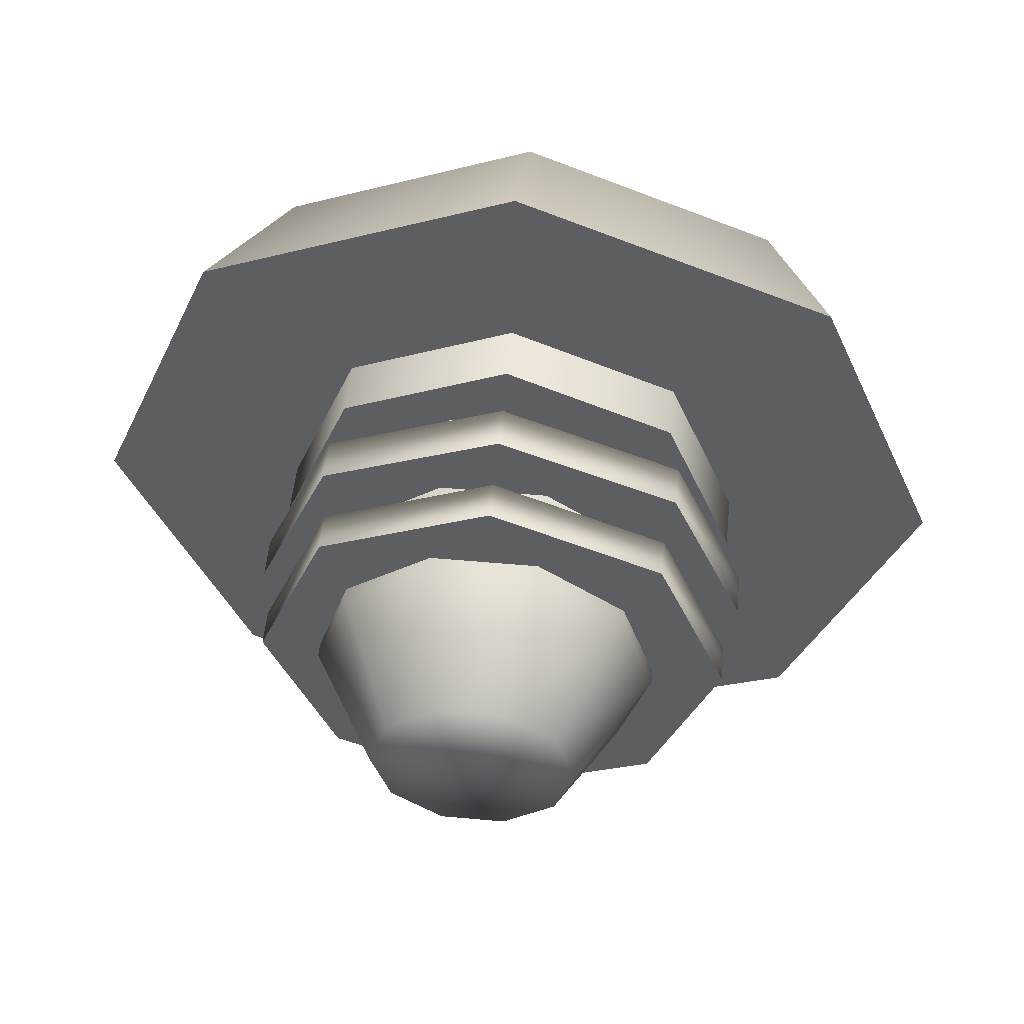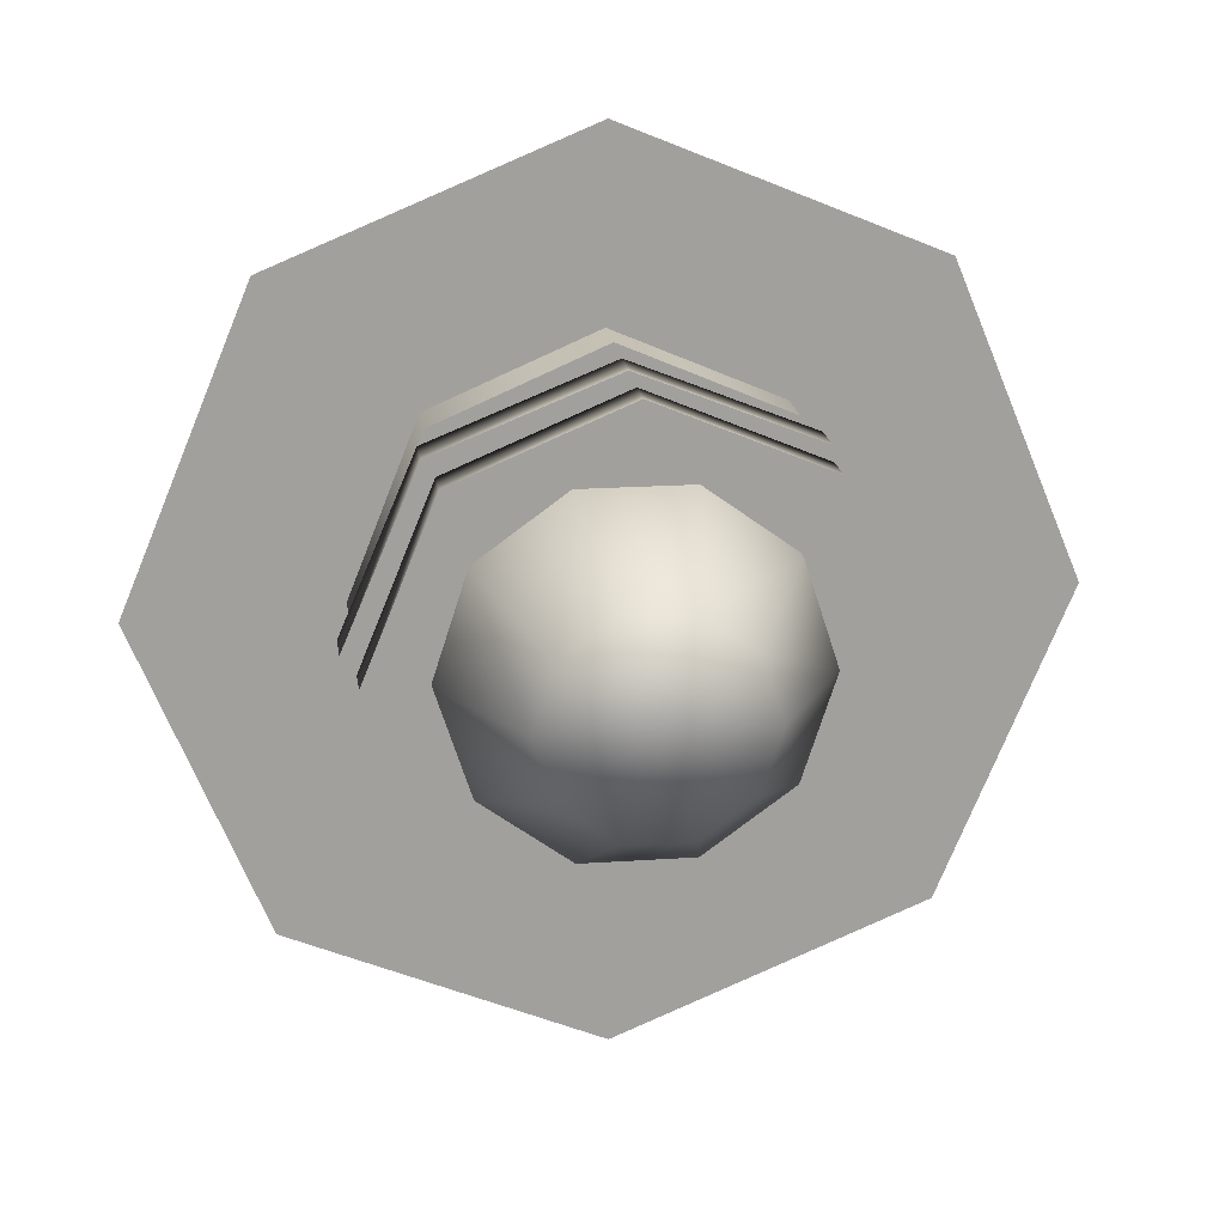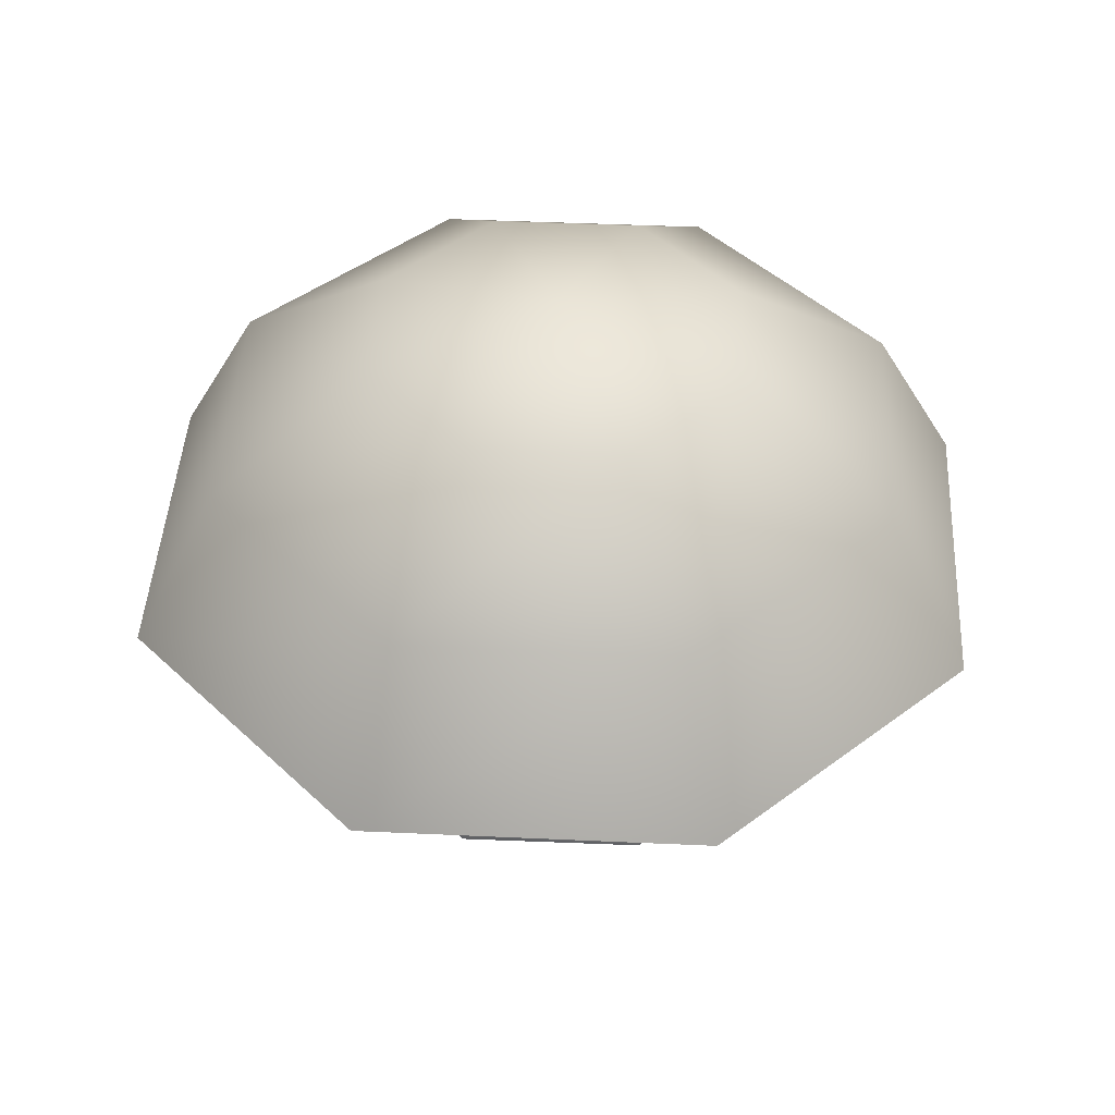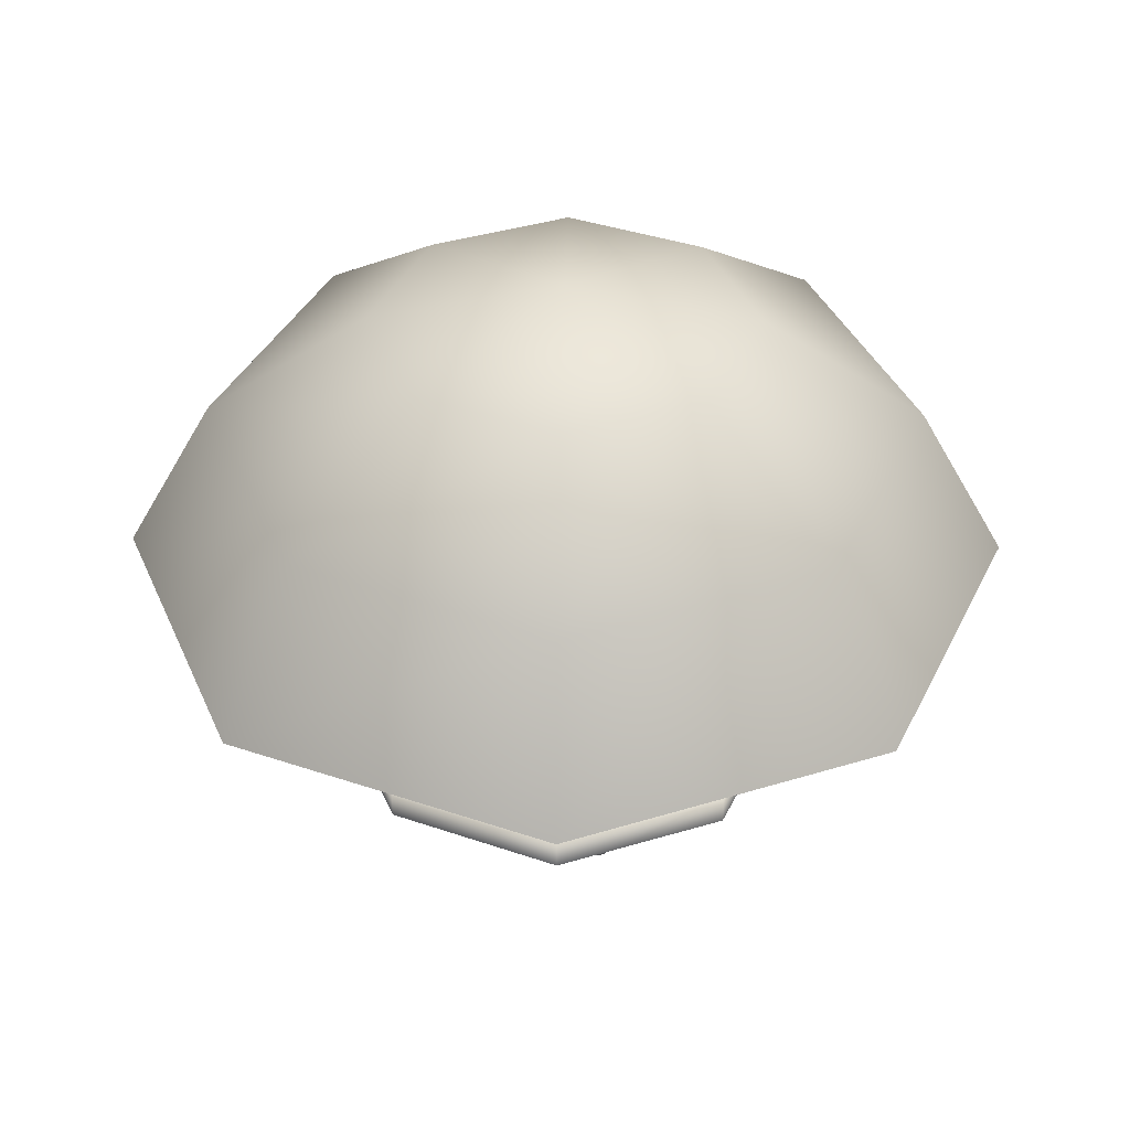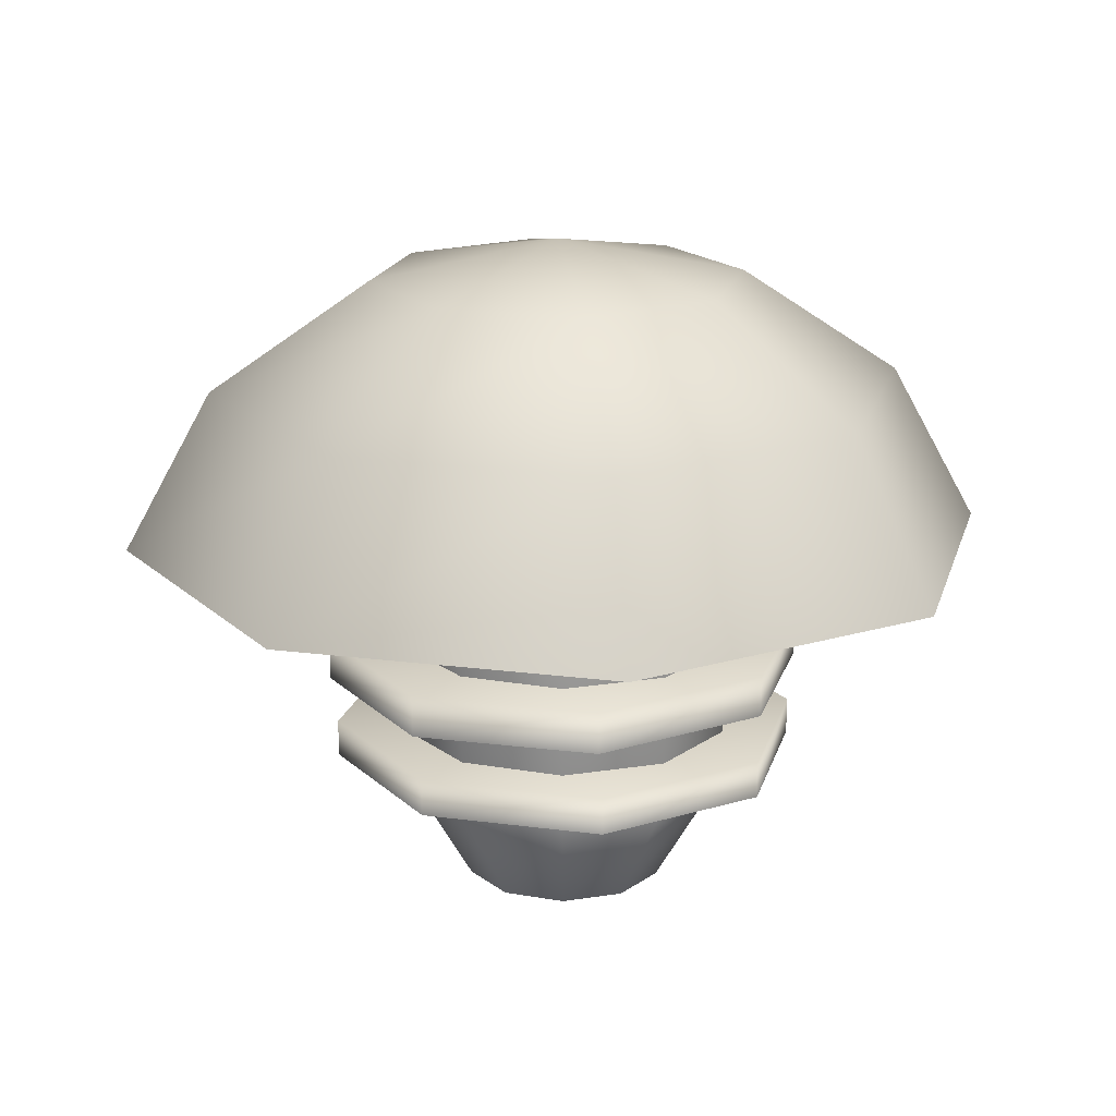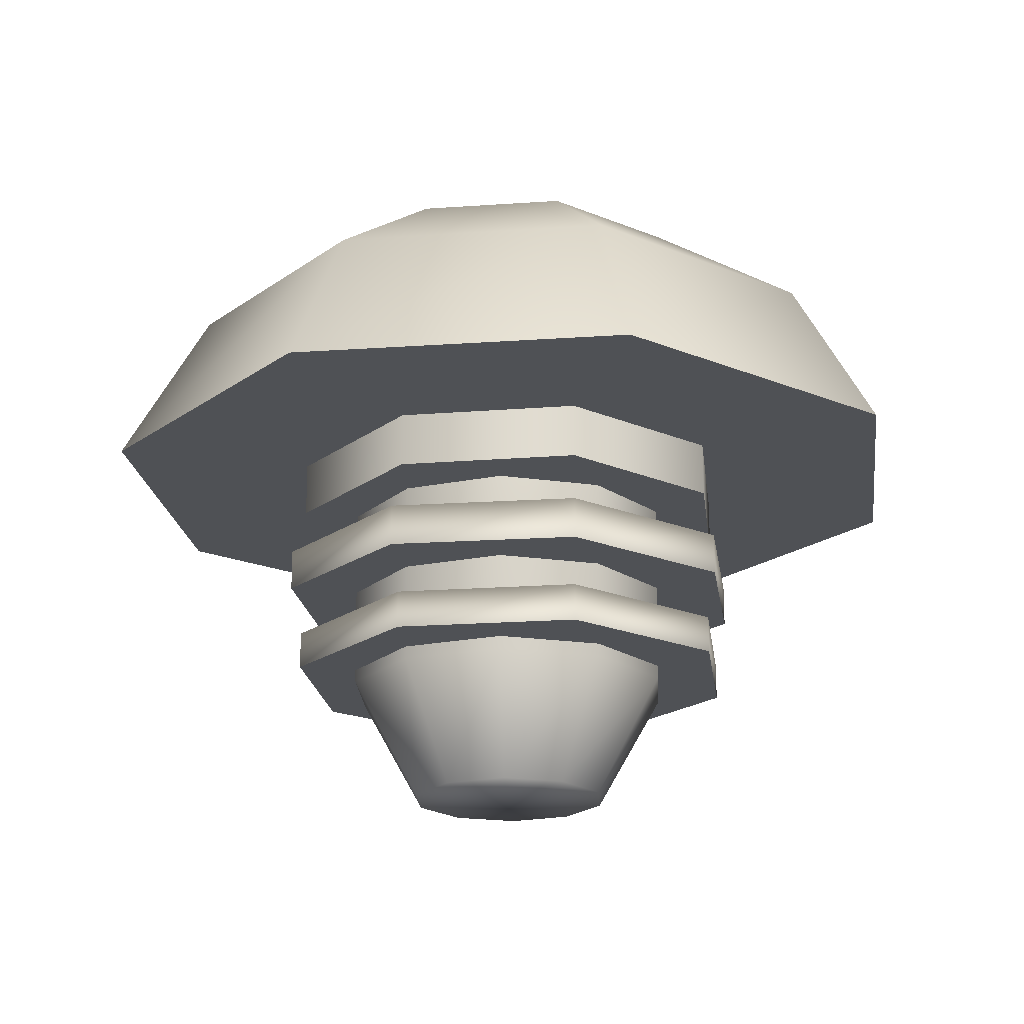
<metadata>
{"format":"obj","ext":"obj","renderer":"f3d","projection":"perspective","resolution":1024,"background":"white","views":[{"elev":51.8,"azim":5.6,"up":"+Z"},{"elev":18.7,"azim":-7.6,"up":"+Z"},{"elev":43.3,"azim":-154.4,"up":"+Y"},{"elev":37.9,"azim":136.0,"up":"+Y"},{"elev":18.2,"azim":-53.2,"up":"+Y"},{"elev":-19.9,"azim":-15.1,"up":"+Y"}]}
</metadata>
<code>
g default
v -3.89 2.204 -0.124
v -3.985 2.204 -0.1935
v -4.103 2.204 -0.1935
v -4.198 2.204 -0.124
v -4.235 2.204 -0.01163
v -4.198 2.204 0.1007
v -4.103 2.204 0.1702
v -3.985 2.204 0.1702
v -3.89 2.204 0.1007
v -3.854 2.204 -0.01163
v -3.784 2.87 -0.2017
v -3.945 2.87 -0.3191
v -4.144 2.87 -0.3191
v -4.305 2.87 -0.2017
v -4.366 2.87 -0.01163
v -4.305 2.87 0.1784
v -4.144 2.87 0.2959
v -3.945 2.87 0.2959
v -3.784 2.87 0.1784
v -3.722 2.87 -0.01163
v -4.044 2.204 -0.01163
v -3.786 2.427 -0.1996
v -3.726 2.427 -0.01163
v -3.786 2.427 0.1764
v -3.946 2.427 0.2925
v -4.143 2.427 0.2925
v -4.302 2.427 0.1764
v -4.363 2.427 -0.01163
v -4.302 2.427 -0.1996
v -4.143 2.427 -0.3158
v -3.946 2.427 -0.3158
v -3.722 2.451 -0.3342
v -4.034 2.451 -0.4654
v -4.346 2.451 -0.3342
v -4.475 2.451 -0.01727
v -4.346 2.451 0.2996
v -4.034 2.451 0.4309
v -3.722 2.451 0.2996
v -3.593 2.451 -0.01727
v -3.722 2.521 -0.3342
v -4.034 2.521 -0.4654
v -4.346 2.521 -0.3342
v -4.475 2.521 -0.01727
v -4.346 2.521 0.2996
v -4.034 2.521 0.4309
v -3.722 2.521 0.2996
v -3.593 2.521 -0.01727
v -4.034 2.451 -0.01727
v -4.034 2.521 -0.01727
v -3.706 2.614 -0.3366
v -4.034 2.614 -0.4688
v -4.362 2.614 -0.3366
v -4.497 2.614 -0.01727
v -4.362 2.614 0.302
v -4.034 2.614 0.4343
v -3.706 2.614 0.302
v -3.57 2.614 -0.01727
v -3.706 2.692 -0.3366
v -4.034 2.692 -0.4688
v -4.362 2.692 -0.3366
v -4.497 2.692 -0.01727
v -4.362 2.692 0.302
v -4.034 2.692 0.4343
v -3.706 2.692 0.302
v -3.57 2.692 -0.01727
v -4.034 2.614 -0.01727
v -4.034 2.692 -0.01727
v -3.726 2.778 -0.339
v -4.035 2.778 -0.4727
v -4.344 2.778 -0.339
v -4.472 2.778 -0.0163
v -4.344 2.778 0.3065
v -4.035 2.778 0.4401
v -3.726 2.778 0.3065
v -3.598 2.778 -0.0163
v -3.726 2.88 -0.339
v -4.035 2.88 -0.4727
v -4.344 2.88 -0.339
v -4.472 2.88 -0.0163
v -4.344 2.88 0.3065
v -4.035 2.88 0.4401
v -3.726 2.88 0.3065
v -3.598 2.88 -0.0163
v -4.035 2.778 -0.0163
v -3.45 2.883 -0.6172
v -4.03 2.883 -0.8574
v -4.611 2.883 -0.6172
v -4.851 2.883 -0.03705
v -4.611 2.883 0.5431
v -4.03 2.883 0.7834
v -3.45 2.883 0.5431
v -3.21 2.883 -0.03705
v -3.568 3.183 -0.4996
v -4.03 3.183 -0.6912
v -4.493 3.183 -0.4996
v -4.685 3.183 -0.03705
v -4.493 3.183 0.4255
v -4.03 3.183 0.6171
v -3.568 3.183 0.4255
v -3.376 3.183 -0.03705
v -3.78 3.383 -0.2874
v -4.03 3.383 -0.3911
v -4.281 3.383 -0.2874
v -4.384 3.383 -0.03705
v -4.281 3.383 0.2133
v -4.03 3.383 0.317
v -3.78 3.383 0.2133
v -3.676 3.383 -0.03705
v -4.03 3.454 -0.03705
v -4.03 2.883 -0.006358
g polySurface468
f 1 2 31 22
f 2 3 30 31
f 3 4 29 30
f 4 5 28 29
f 5 6 27 28
f 6 7 26 27
f 7 8 25 26
f 8 9 24 25
f 9 10 23 24
f 10 1 22 23
f 2 1 21
f 3 2 21
f 4 3 21
f 5 4 21
f 6 5 21
f 7 6 21
f 8 7 21
f 9 8 21
f 10 9 21
f 1 10 21
f 23 22 11 20
f 24 23 20 19
f 25 24 19 18
f 26 25 18 17
f 27 26 17 16
f 28 27 16 15
f 29 28 15 14
f 30 29 14 13
f 31 30 13 12
f 22 31 12 11
f 32 33 41 40
f 33 34 42 41
f 34 35 43 42
f 35 36 44 43
f 36 37 45 44
f 37 38 46 45
f 38 39 47 46
f 39 32 40 47
f 33 32 48
f 34 33 48
f 35 34 48
f 36 35 48
f 37 36 48
f 38 37 48
f 39 38 48
f 32 39 48
f 40 41 49
f 41 42 49
f 42 43 49
f 43 44 49
f 44 45 49
f 45 46 49
f 46 47 49
f 47 40 49
f 50 51 59 58
f 51 52 60 59
f 52 53 61 60
f 53 54 62 61
f 54 55 63 62
f 55 56 64 63
f 56 57 65 64
f 57 50 58 65
f 51 50 66
f 52 51 66
f 53 52 66
f 54 53 66
f 55 54 66
f 56 55 66
f 57 56 66
f 50 57 66
f 58 59 67
f 59 60 67
f 60 61 67
f 61 62 67
f 62 63 67
f 63 64 67
f 64 65 67
f 65 58 67
f 68 69 77 76
f 69 70 78 77
f 70 71 79 78
f 71 72 80 79
f 72 73 81 80
f 73 74 82 81
f 74 75 83 82
f 75 68 76 83
f 69 68 84
f 70 69 84
f 71 70 84
f 72 71 84
f 73 72 84
f 74 73 84
f 75 74 84
f 68 75 84
f 85 86 94 93
f 86 87 95 94
f 87 88 96 95
f 88 89 97 96
f 89 90 98 97
f 90 91 99 98
f 91 92 100 99
f 92 85 93 100
f 93 94 102 101
f 94 95 103 102
f 95 96 104 103
f 96 97 105 104
f 97 98 106 105
f 98 99 107 106
f 99 100 108 107
f 100 93 101 108
f 101 102 109
f 102 103 109
f 103 104 109
f 104 105 109
f 105 106 109
f 106 107 109
f 107 108 109
f 108 101 109
f 110 92 91
f 89 110 90
f 86 85 110
f 110 85 92
f 110 91 90
f 88 110 89
f 87 110 88
f 86 110 87

</code>
